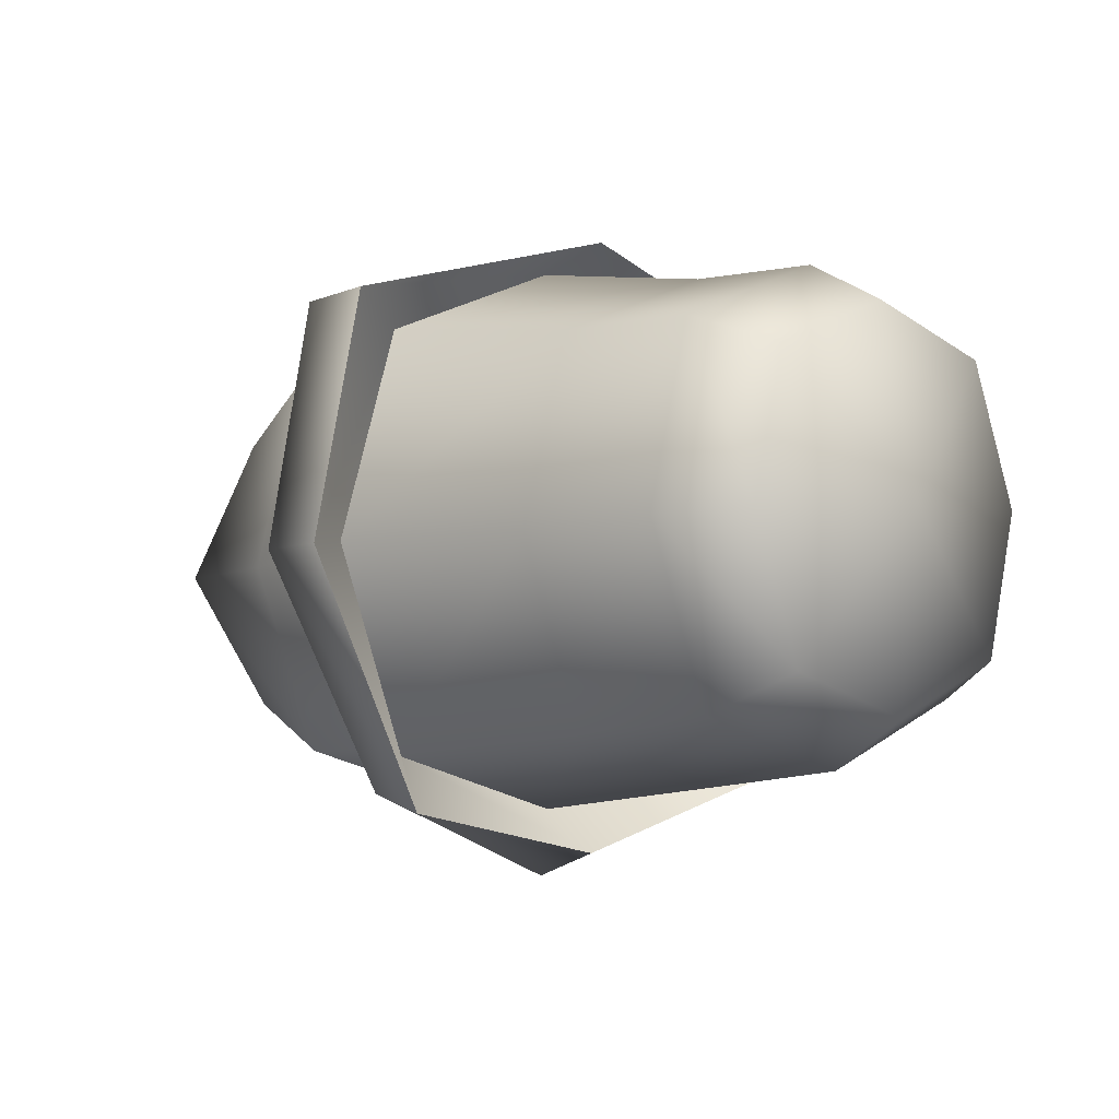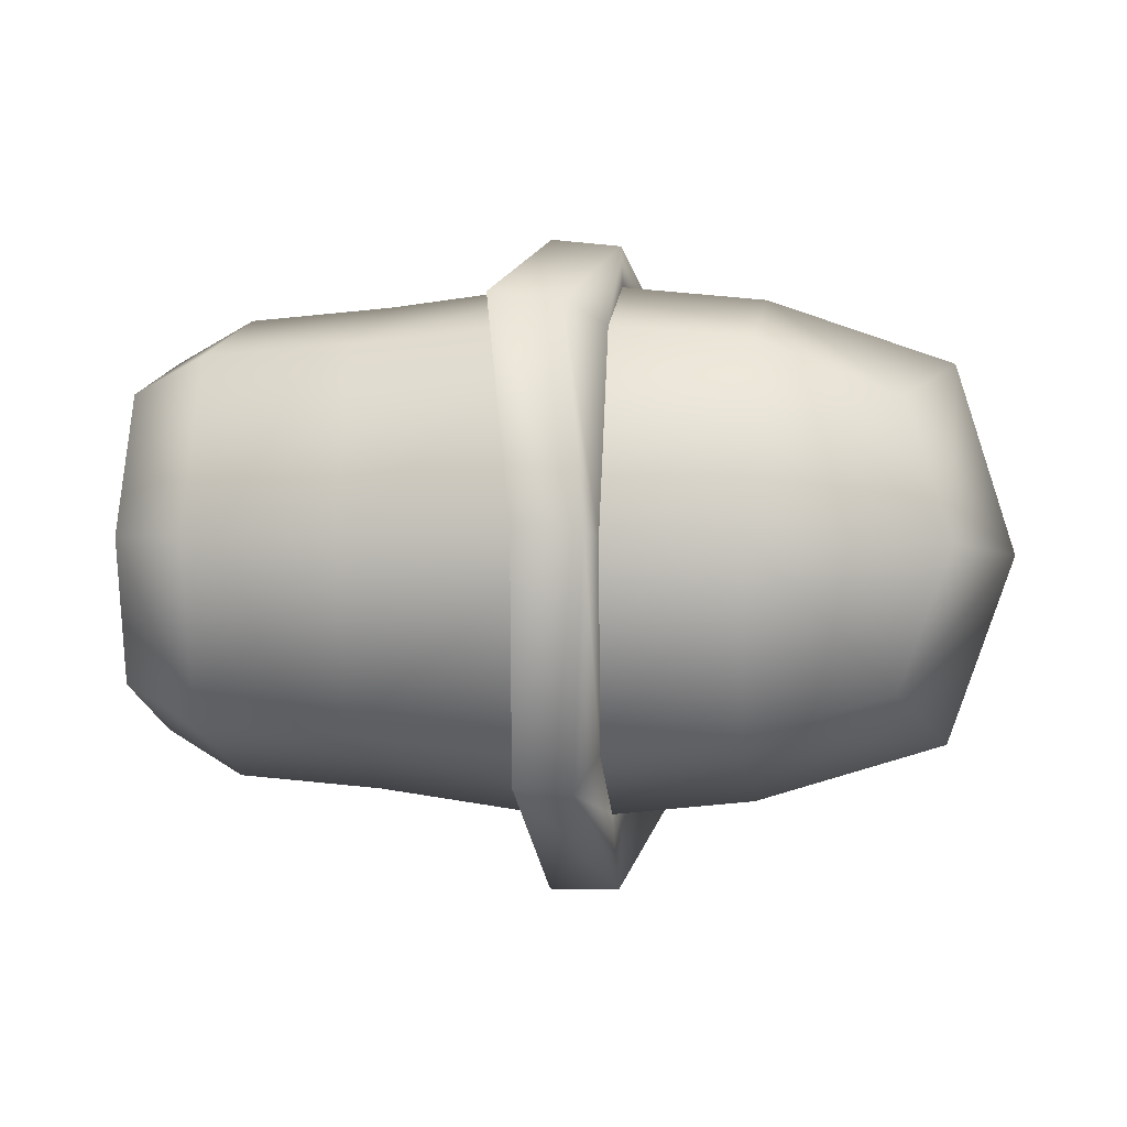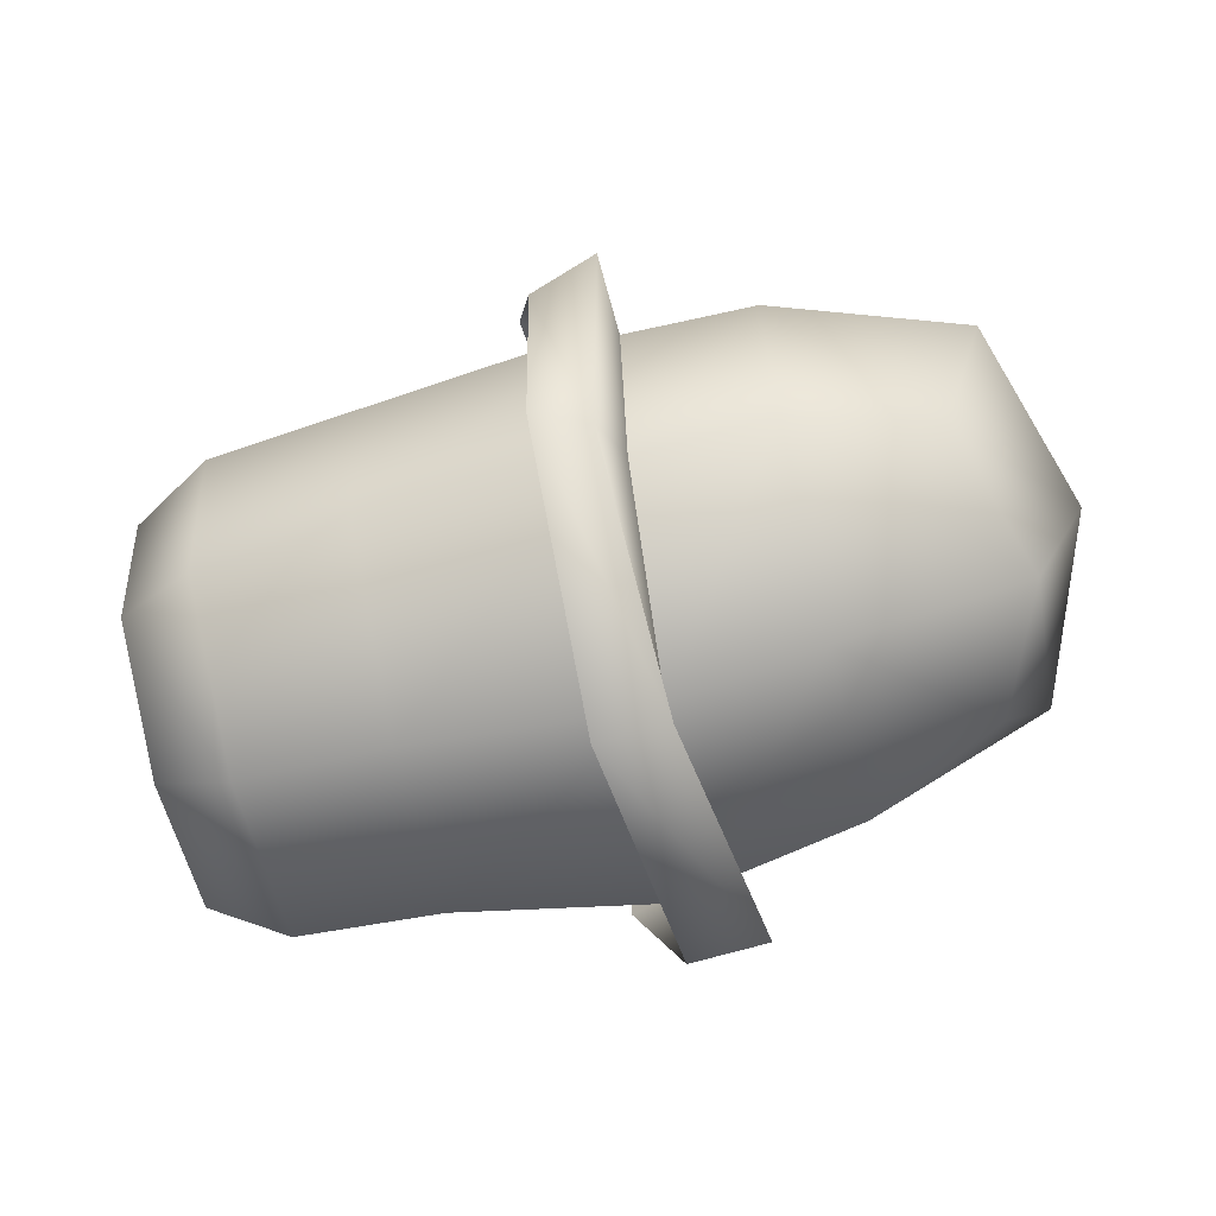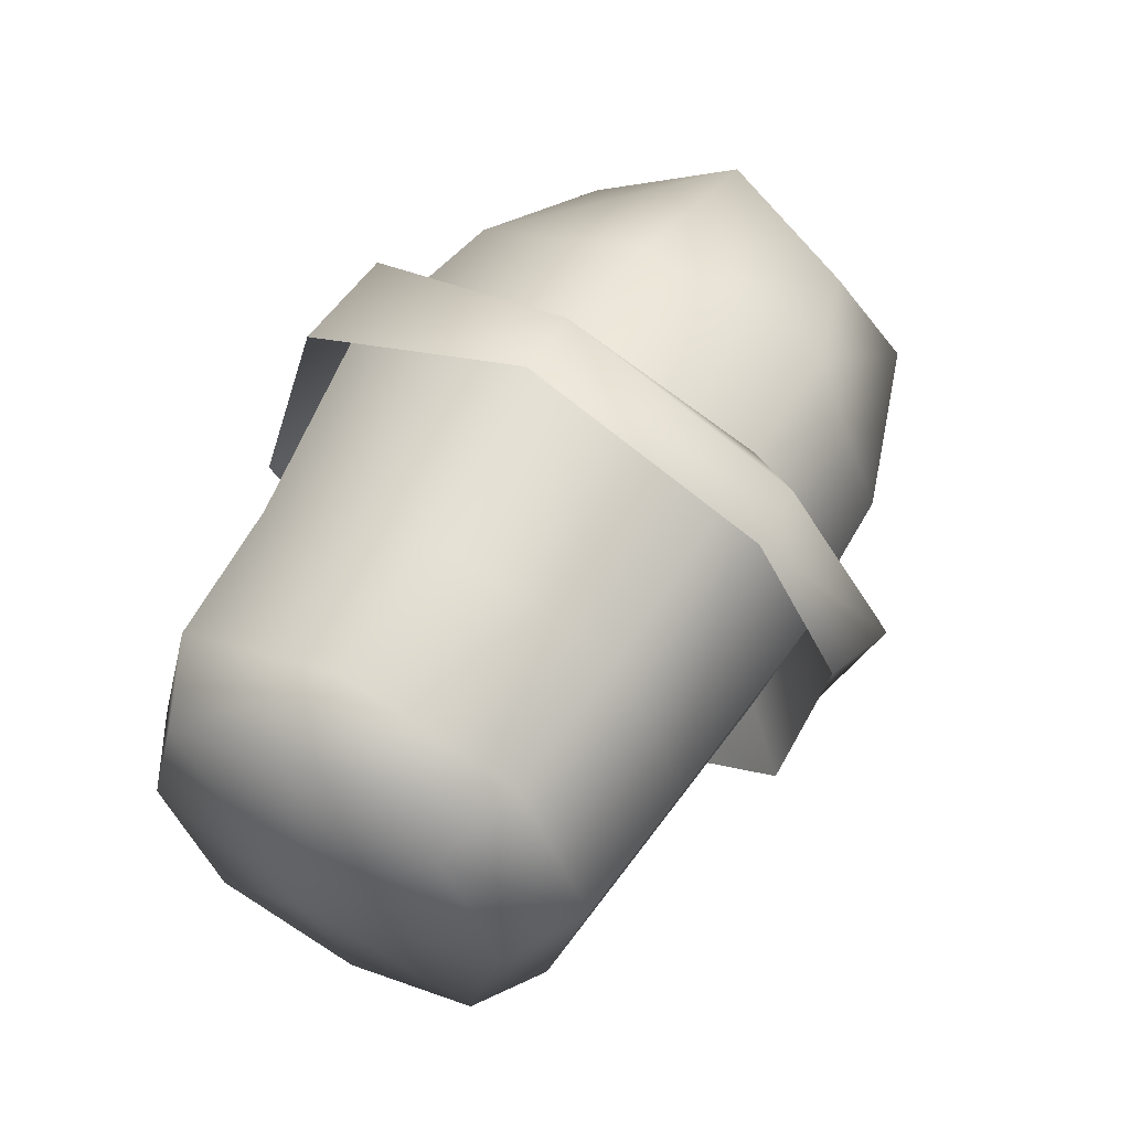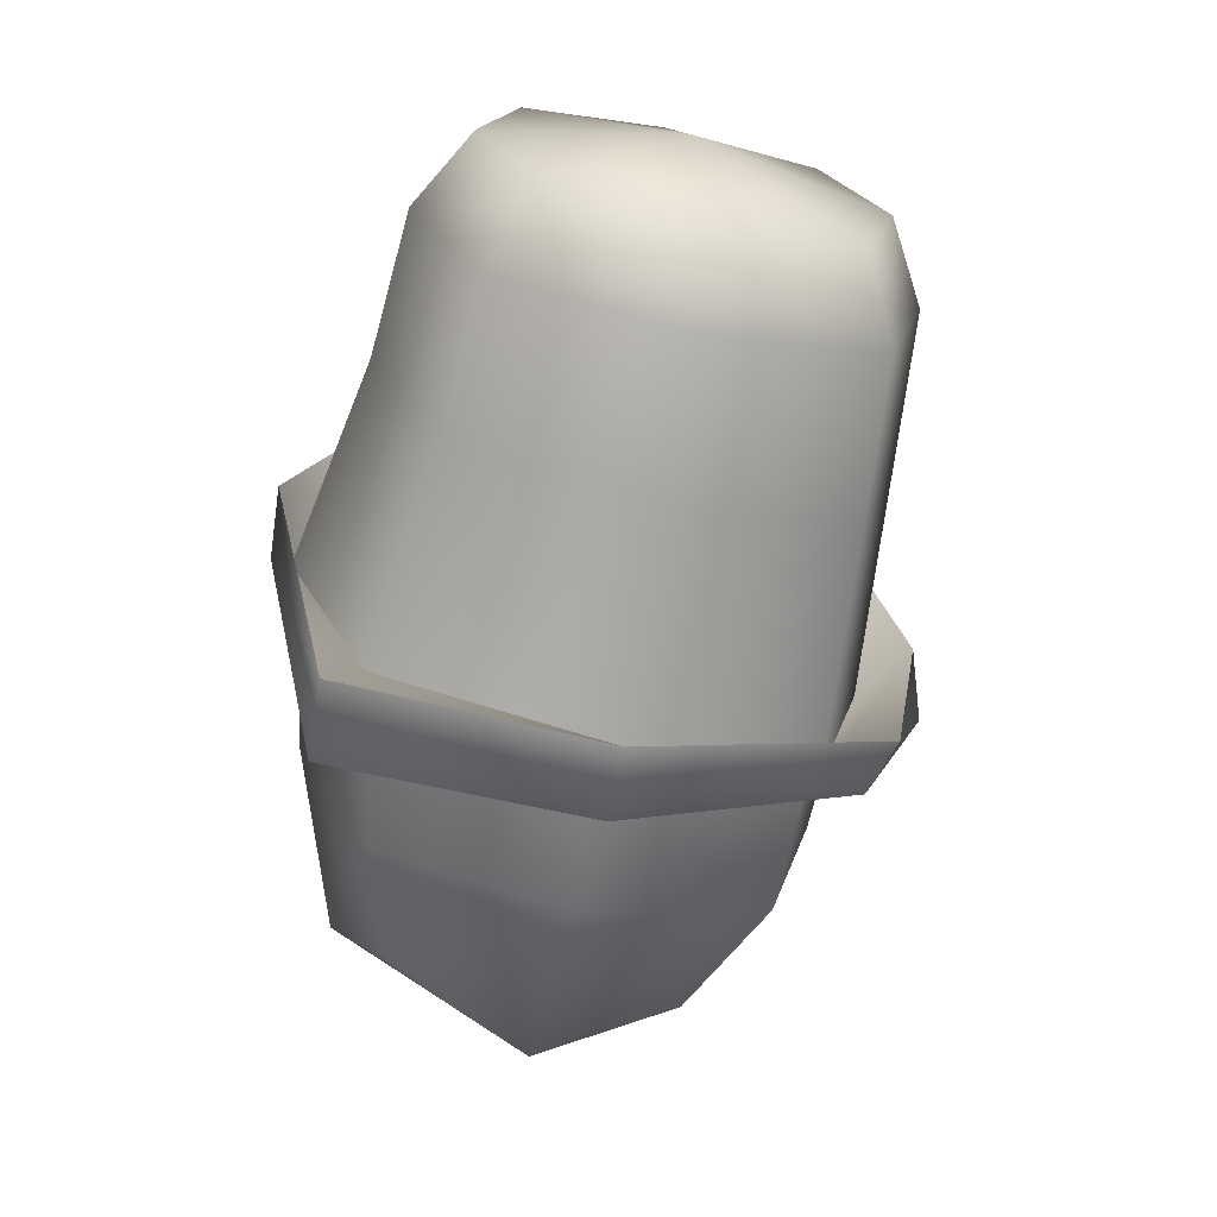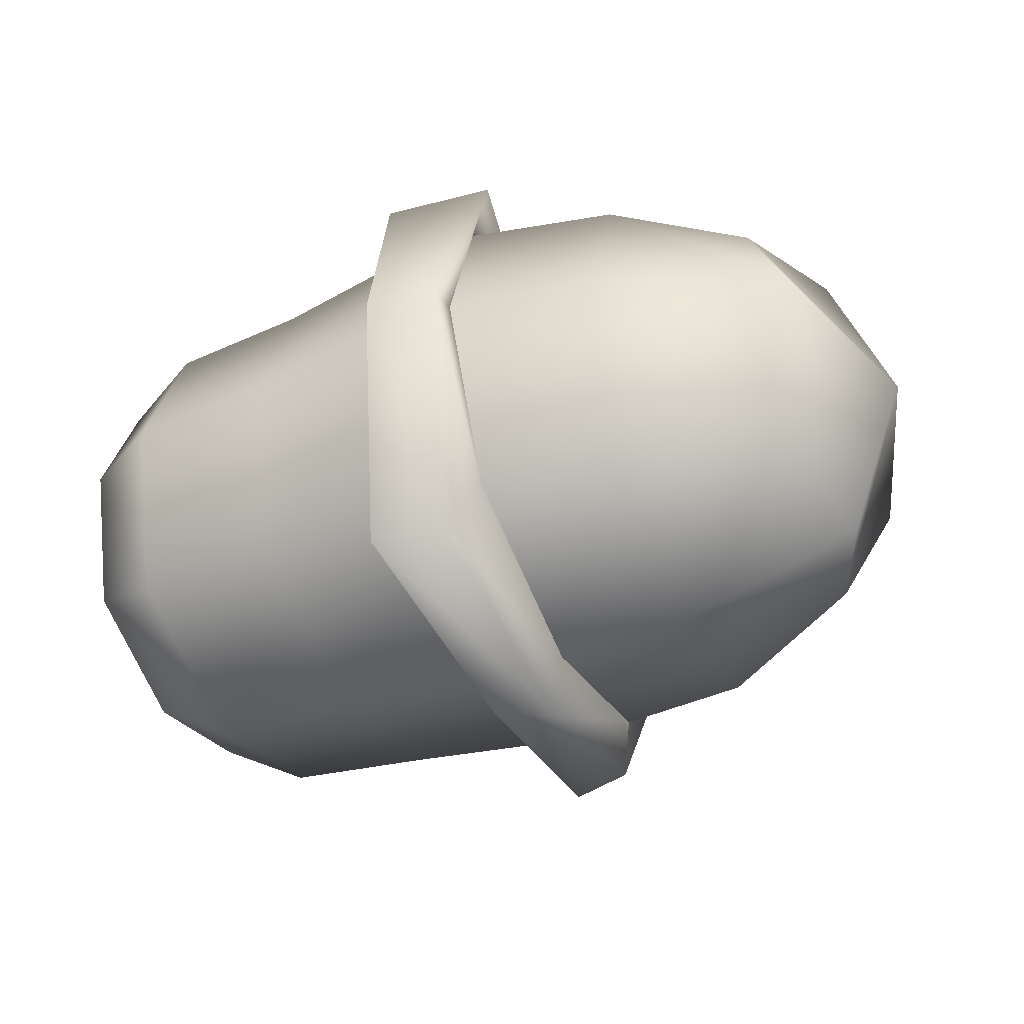
<metadata>
{"format":"obj","ext":"obj","renderer":"f3d","projection":"perspective","resolution":1024,"background":"white","views":[{"elev":-6.3,"azim":45.6,"up":"+Z"},{"elev":2.1,"azim":-170.9,"up":"+Y"},{"elev":-68.9,"azim":-166.1,"up":"+Y"},{"elev":57.4,"azim":120.5,"up":"+Y"},{"elev":-68.2,"azim":78.3,"up":"+Y"},{"elev":-39.8,"azim":-156.1,"up":"+Z"}]}
</metadata>
<code>
g default
v 0.8403 0.01303 -0.006896
v 0.7772 -0.329 -0.0362
v 0.7721 -0.2195 -0.2948
v 0.7685 0.05303 -0.3623
v 0.7679 0.3116 -0.2528
v 0.7717 0.3792 0.01974
v 0.7768 0.2698 0.2783
v 0.7804 -0.002812 0.3458
v 0.781 -0.2614 0.2363
v 0.368 -0.3461 0.3032
v 0.3558 -0.434 -0.04894
v 0.3417 -0.2919 -0.3856
v 0.335 0.06155 -0.4719
v 0.3363 0.3972 -0.3312
v 0.3486 0.4848 0.02363
v 0.3626 0.343 0.3576
v 0.3694 -0.01071 0.4465
v -0.02963 -0.3923 0.3573
v -0.05748 -0.4909 -0.03603
v -0.08756 -0.332 -0.4123
v -0.09946 0.06378 -0.5085
v -0.09363 0.4397 -0.3513
v -0.06557 0.538 0.04524
v -0.0357 0.3794 0.4183
v -0.02358 -0.01668 0.5177
v -0.01684 -0.4832 0.4214
v 0.07599 0.458 0.4469
v 0.07017 0.4789 -0.4506
v 0.01387 -0.3678 -0.5195
v 0.0246 -0.6165 -0.05706
v 0.1053 0.007847 0.5634
v 0.03439 0.6102 0.01971
v 0.003865 0.08013 -0.5928
v -0.08536 -0.3809 -0.4836
v -0.1062 -0.6144 -0.05684
v -0.1621 -0.4837 0.4152
v -0.02658 0.00151 0.5553
v -0.1395 0.4417 0.4404
v -0.09873 0.5957 0.01891
v -0.06124 0.4663 -0.4451
v -0.1267 0.07283 -0.6365
v -0.6285 -0.2179 -0.2975
v -0.6195 -0.2616 0.2213
v -0.6287 0.2583 0.264
v -0.6363 0.3009 -0.2548
v -0.713 -0.3326 -0.04433
v -0.7131 -0.0111 0.3346
v -0.725 0.3689 0.01325
v -0.7248 0.04747 -0.3657
v -0.8353 0.01572 -0.01399
v -0.3672 -0.2971 -0.3982
v -0.3614 -0.4426 -0.05706
v -0.359 -0.3545 0.3021
v -0.3637 -0.01401 0.4483
v -0.3696 0.3458 0.3597
v -0.3754 0.4912 0.01971
v -0.3778 0.4033 -0.3407
v -0.373 0.06263 -0.4856
v -0.1195 -0.3222 -0.399
v -0.09041 -0.4761 -0.03474
v -0.06345 -0.3806 0.3461
v -0.0576 -0.01695 0.5014
v -0.06933 0.3665 0.4051
v -0.09825 0.5201 0.04394
v -0.1254 0.4249 -0.34
v -0.1311 0.06095 -0.4922
v 0.6342 -0.01072 0.4288
v 0.6298 0.3268 0.3448
v 0.6236 0.4621 0.02516
v 0.619 0.3784 -0.3125
v 0.6197 0.05832 -0.4476
v 0.6241 -0.279 -0.3644
v 0.6303 -0.4145 -0.04408
v 0.6349 -0.3309 0.2929
g FoodShortRLowerLeg
f 1 9 2
f 2 3 1
f 3 4 1
f 4 5 1
f 5 6 1
f 6 7 1
f 7 8 1
f 8 9 1
f 11 73 74 10
f 12 72 73 11
f 13 71 72 12
f 14 70 71 13
f 15 69 70 14
f 16 68 69 15
f 17 67 68 16
f 10 74 67 17
f 19 11 10 18
f 20 12 11 19
f 21 13 12 20
f 22 14 13 21
f 23 15 14 22
f 24 16 15 23
f 25 17 16 24
f 18 10 17 25
f 29 20 19 30
f 30 19 18 26
f 26 18 25 31
f 31 25 24 27
f 27 24 23 32
f 32 23 22 28
f 28 22 21 33
f 33 21 20 29
f 29 30 35 34
f 30 26 36 35
f 26 31 37 36
f 31 27 38 37
f 27 32 39 38
f 32 28 40 39
f 28 33 41 40
f 33 29 34 41
f 51 52 46 42
f 52 53 43 46
f 53 54 47 43
f 54 55 44 47
f 55 56 48 44
f 56 57 45 48
f 57 58 49 45
f 58 51 42 49
f 42 46 50 49
f 49 50 48 45
f 50 47 44 48
f 46 43 47 50
f 51 59 60 52
f 52 60 61 53
f 53 61 62 54
f 54 62 63 55
f 55 63 64 56
f 56 64 65 57
f 57 65 66 58
f 58 66 59 51
f 35 36 61 60
f 36 37 62 61
f 37 38 63 62
f 38 39 64 63
f 39 40 65 64
f 40 41 66 65
f 41 34 59 66
f 34 35 60 59
f 67 8 7 68
f 69 68 7 6
f 70 69 6 5
f 71 70 5 4
f 72 71 4 3
f 73 72 3 2
f 74 73 2 9
f 67 74 9 8

</code>
